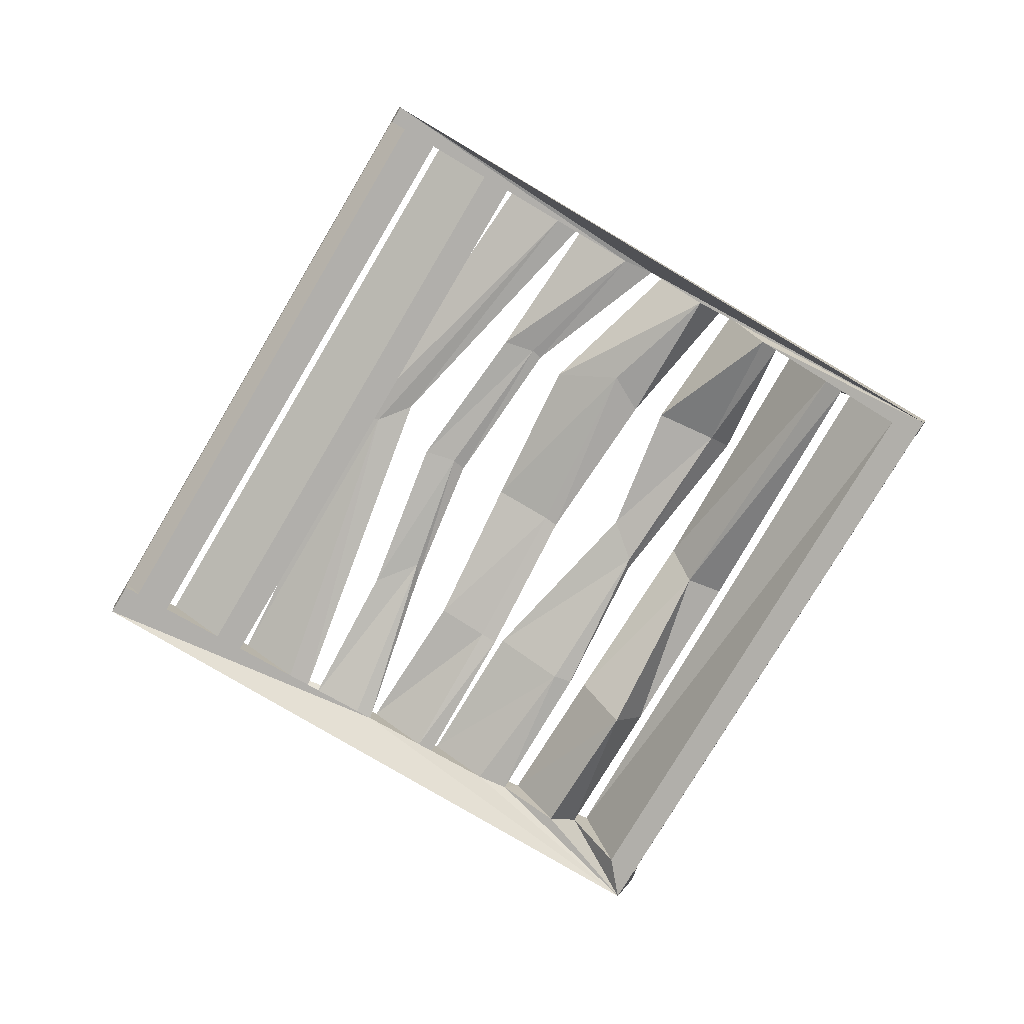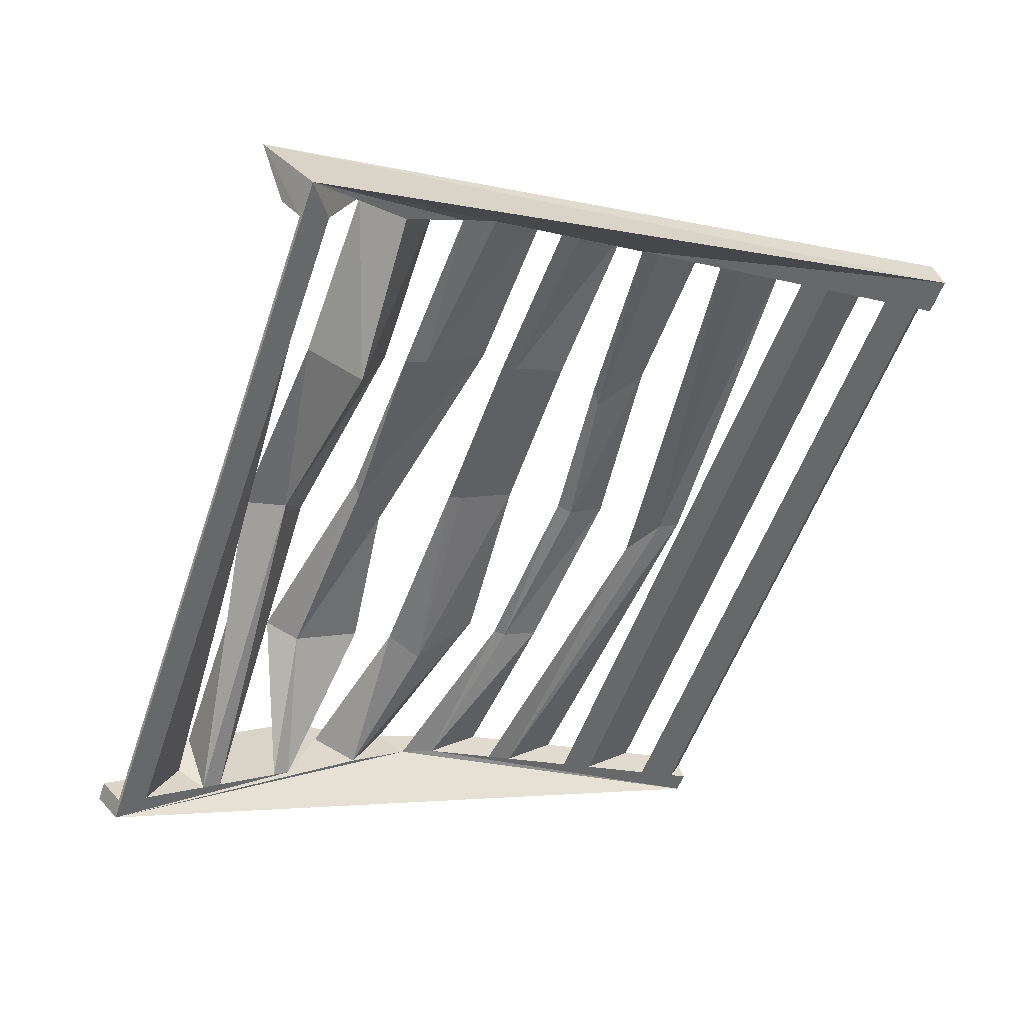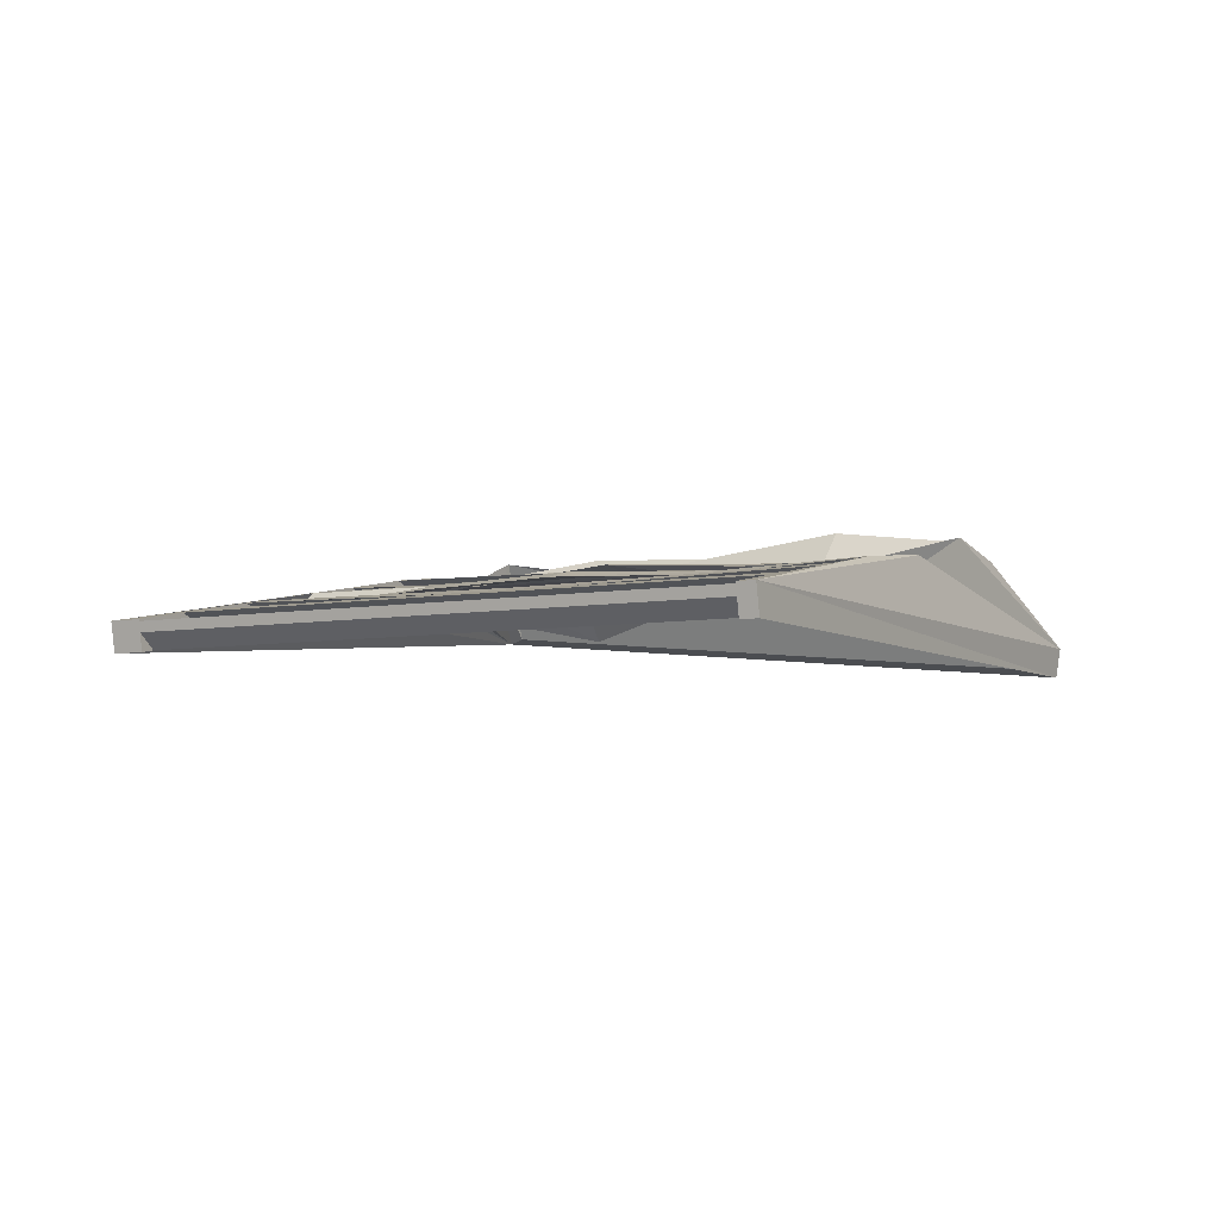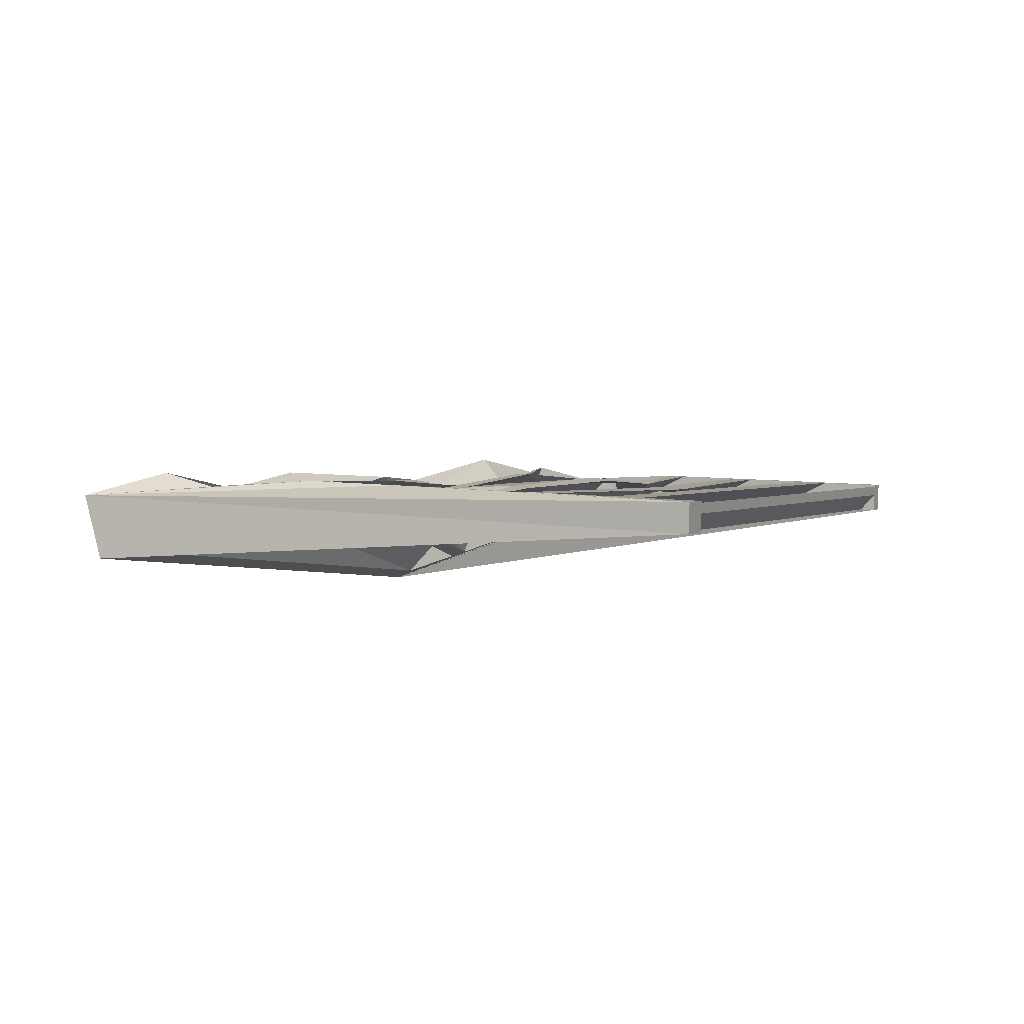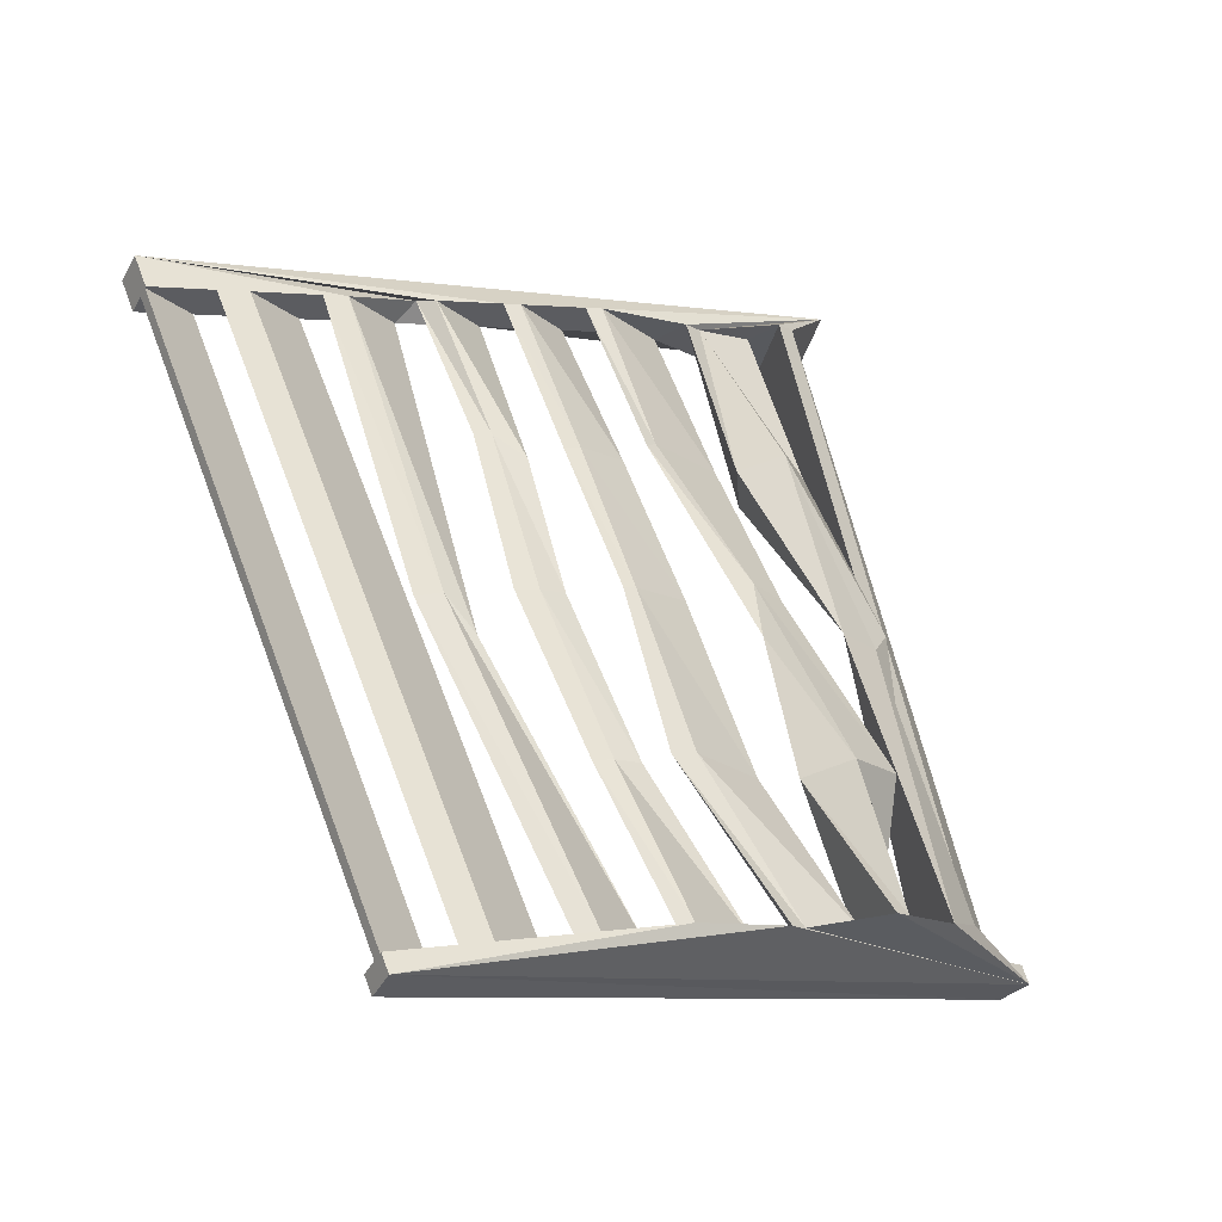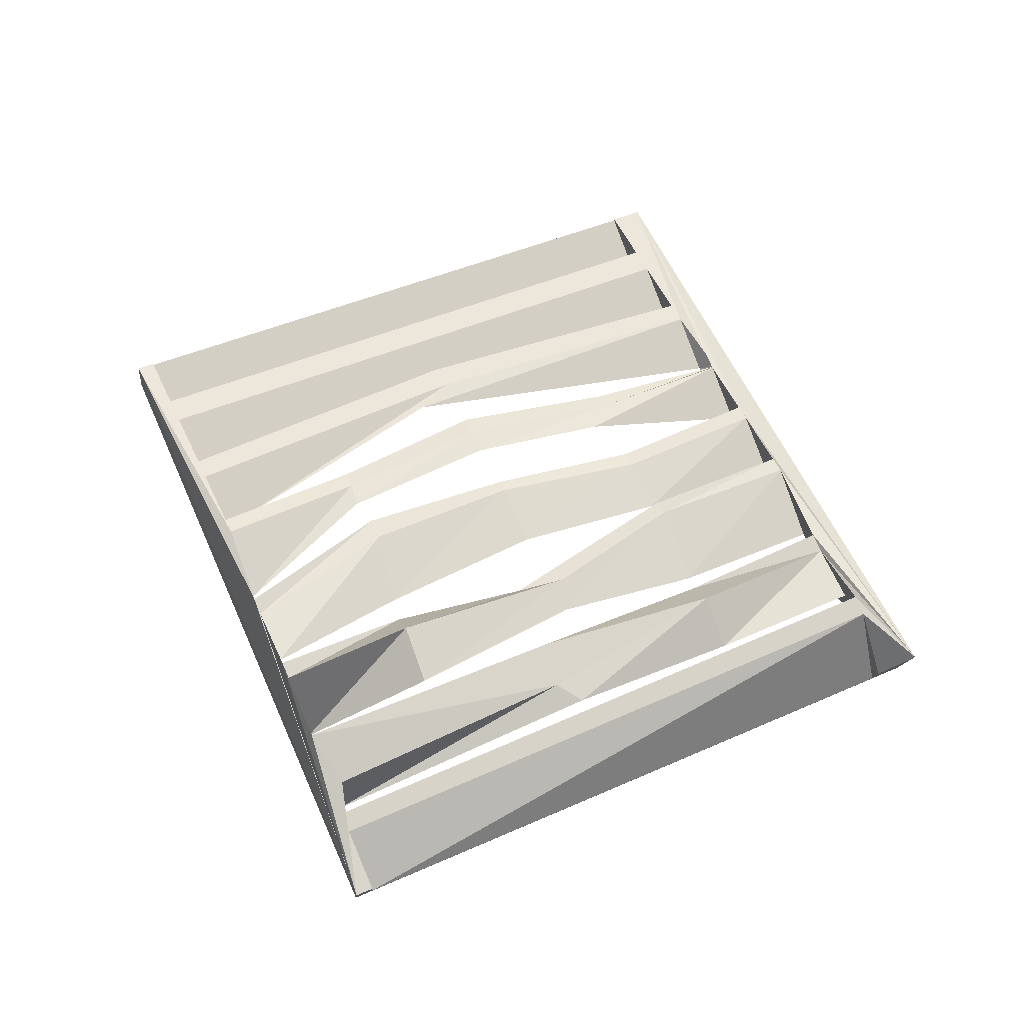
<metadata>
{"format":"obj","ext":"obj","renderer":"f3d","projection":"perspective","resolution":1024,"background":"white","views":[{"elev":-76.4,"azim":170.4,"up":"+Y"},{"elev":35.7,"azim":-21.2,"up":"+Z"},{"elev":1.9,"azim":141.0,"up":"+Y"},{"elev":-2.0,"azim":46.5,"up":"+Y"},{"elev":-38.9,"azim":149.0,"up":"+Z"},{"elev":58.9,"azim":-93.4,"up":"+Y"}]}
</metadata>
<code>
o Vent_Grate.003
v 0.7369 0.1376 -7.972
v 0.1236 0.0573 -7.74
v 0.7394 0.1671 -7.971
v 0.1153 0.08564 -7.738
v 0.9687 0.09385 -7.37
v 0.3491 0.07499 -7.134
v 0.9712 0.1233 -7.369
v 0.3277 0.1425 -7.129
v 0.6894 0.1699 -7.933
v 0.6622 0.1718 -7.922
v 0.602 0.176 -7.899
v 0.5804 0.1776 -7.89
v 0.5202 0.1818 -7.867
v 0.5043 0.1829 -7.86
v 0.4186 0.1826 -7.834
v 0.4033 0.1776 -7.829
v 0.3324 0.198 -7.803
v 0.3171 0.193 -7.797
v 0.2592 0.1743 -7.775
v 0.2167 0.1464 -7.746
v 0.1969 0.1106 -7.75
v 0.1788 0.1047 -7.743
v 0.3296 0.1025 -7.162
v 0.1215 0.08613 -7.721
v 0.7458 0.1659 -7.955
v 0.3919 0.1661 -7.187
v 0.3738 0.1603 -7.181
v 0.582 0.1521 -7.252
v 0.5661 0.1532 -7.246
v 0.4804 0.1514 -7.22
v 0.4629 0.1457 -7.213
v 0.9034 0.1295 -7.377
v 0.9597 0.1255 -7.399
v 0.8761 0.1314 -7.367
v 0.8159 0.1356 -7.343
v 0.7944 0.1371 -7.335
v 0.73 0.1286 -7.3
v 0.7183 0.1425 -7.305
v 0.6581 0.1467 -7.281
v 0.6422 0.1478 -7.275
v 0.1554 0.06608 -7.733
v 0.3635 0.08242 -7.174
v 0.4389 0.1069 -7.203
v 0.4083 0.1404 -7.193
v 0.6037 0.1209 -7.262
v 0.5878 0.122 -7.256
v 0.5276 0.1262 -7.233
v 0.4968 0.1257 -7.225
v 0.9426 0.09704 -7.395
v 0.9092 0.09939 -7.382
v 0.849 0.1036 -7.358
v 0.8218 0.1055 -7.347
v 0.7616 0.1098 -7.324
v 0.74 0.1113 -7.316
v 0.6798 0.1155 -7.292
v 0.6639 0.1166 -7.286
v 0.7432 0.1364 -7.956
v 0.7287 0.1374 -7.95
v 0.6953 0.1398 -7.937
v 0.6351 0.144 -7.914
v 0.6078 0.1459 -7.903
v 0.5476 0.1502 -7.879
v 0.526 0.1517 -7.871
v 0.4659 0.1559 -7.848
v 0.435 0.1568 -7.84
v 0.3771 0.138 -7.818
v 0.3488 0.1723 -7.808
v 0.3039 0.1143 -7.79
v 0.2886 0.1093 -7.784
v 0.2307 0.09054 -7.762
v 0.2133 0.08487 -7.755
v 0.9572 0.09602 -7.4
v 0.9587 0.1137 -7.4
v 0.9596 0.1238 -7.399
v 0.7448 0.1541 -7.955
v 0.7456 0.1642 -7.955
v 0.129 0.06048 -7.723
v 0.3371 0.07681 -7.164
v 0.3282 0.1489 -7.5
v 0.3076 0.1623 -7.517
v 0.291 0.1558 -7.491
v 0.3496 0.1755 -7.526
v 0.3967 0.1723 -7.349
v 0.4261 0.1418 -7.358
v 0.3873 0.08635 -7.34
v 0.355 0.1387 -7.332
v 0.422 0.1647 -7.55
v 0.4314 0.168 -7.502
v 0.4001 0.1541 -7.512
v 0.3985 0.1594 -7.501
v 0.527 0.1599 -7.39
v 0.5168 0.1572 -7.381
v 0.462 0.132 -7.366
v 0.4429 0.1342 -7.362
v 0.5578 0.172 -7.562
v 0.4901 0.1569 -7.537
v 0.5024 0.1589 -7.543
v 0.5462 0.1727 -7.558
v 0.6494 0.1623 -7.596
v 0.6168 0.1609 -7.591
v 0.629 0.1664 -7.591
v 0.6052 0.1647 -7.583
v 0.7285 0.1511 -7.628
v 0.7086 0.151 -7.626
v 0.705 0.154 -7.616
v 0.6748 0.1538 -7.646
v 0.6003 0.1494 -7.417
v 0.5852 0.1509 -7.411
v 0.5366 0.1375 -7.394
v 0.5522 0.1418 -7.399
v 0.6821 0.148 -7.44
v 0.667 0.151 -7.435
v 0.6391 0.1518 -7.466
v 0.636 0.1547 -7.45
v 0.5496 0.1674 -7.729
v 0.5399 0.1692 -7.723
v 0.5815 0.1658 -7.734
v 0.5642 0.1689 -7.728
v 0.3333 0.1596 -7.666
v 0.3108 0.1818 -7.656
v 0.3936 0.1659 -7.681
v 0.3642 0.2014 -7.673
v 0.4248 0.1536 -7.685
v 0.4525 0.1518 -7.718
v 0.5156 0.172 -7.707
v 0.4937 0.1739 -7.699
f 2 3 1
f 26 22 27
f 32 9 34
f 92 28 91
f 19 80 82
f 125 16 126
f 117 14 118
f 103 12 105
f 8 5 7
f 85 44 86
f 123 66 124
f 75 3 76
f 78 77 2
f 21 71 20
f 26 44 42
f 80 71 81
f 26 41 21
f 19 69 18
f 30 48 43
f 122 69 120
f 30 85 84
f 17 67 16
f 28 46 47
f 126 67 123
f 28 93 91
f 15 65 14
f 39 56 45
f 118 65 116
f 39 110 107
f 13 63 12
f 37 54 55
f 105 63 106
f 37 113 111
f 11 61 10
f 35 52 53
f 34 61 52
f 35 104 103
f 9 59 76
f 50 51 32
f 59 74 76
f 32 60 9
f 77 22 24
f 23 27 78
f 27 77 78
f 75 58 57
f 49 73 72
f 58 73 49
f 82 70 19
f 83 81 86
f 93 48 94
f 82 83 84
f 84 31 30
f 31 86 44
f 84 79 82
f 79 86 81
f 113 56 114
f 87 119 121
f 92 90 94
f 122 87 121
f 29 94 48
f 89 94 90
f 91 89 87
f 88 91 87
f 95 124 125
f 108 96 109
f 106 62 104
f 107 98 108
f 115 102 116
f 99 115 117
f 112 102 114
f 111 101 112
f 109 97 110
f 103 62 11
f 36 106 54
f 35 105 36
f 6 43 48
f 39 108 40
f 40 109 46
f 107 97 95
f 37 112 38
f 38 114 56
f 100 114 102
f 111 100 99
f 117 64 13
f 119 90 120
f 101 116 102
f 99 118 101
f 1 64 65
f 18 121 17
f 121 68 17
f 88 120 90
f 125 66 15
f 98 123 96
f 96 124 97
f 95 126 98
f 2 4 3
f 26 21 22
f 25 3 9
f 3 4 15
f 9 3 10
f 4 24 22
f 21 20 4
f 20 19 4
f 4 22 21
f 10 3 11
f 7 33 32
f 18 17 4
f 17 16 4
f 4 19 18
f 8 7 39
f 7 32 34
f 27 23 8
f 30 31 8
f 31 26 8
f 26 27 8
f 15 14 3
f 14 13 3
f 4 16 15
f 40 28 8
f 28 29 8
f 29 30 8
f 12 11 3
f 12 3 13
f 37 38 7
f 38 39 7
f 39 40 8
f 34 35 7
f 35 36 7
f 7 36 37
f 9 10 34
f 92 29 28
f 19 20 80
f 125 15 16
f 117 13 14
f 103 11 12
f 8 6 5
f 85 43 44
f 123 67 66
f 74 33 7
f 7 5 73
f 5 72 73
f 74 7 73
f 75 57 1
f 74 73 75
f 3 25 76
f 76 74 75
f 75 1 3
f 24 4 77
f 4 2 77
f 6 8 78
f 8 23 78
f 6 78 2
f 21 41 71
f 26 31 44
f 80 20 71
f 26 42 41
f 19 70 69
f 30 29 48
f 122 18 69
f 30 43 85
f 17 68 67
f 28 40 46
f 126 16 67
f 28 47 93
f 15 66 65
f 39 38 56
f 118 14 65
f 39 45 110
f 13 64 63
f 37 36 54
f 105 12 63
f 37 55 113
f 11 62 61
f 35 34 52
f 34 10 61
f 35 53 104
f 76 25 9
f 9 60 59
f 33 74 32
f 74 50 32
f 59 50 74
f 32 51 60
f 27 22 77
f 58 75 73
f 82 79 70
f 83 80 81
f 93 47 48
f 82 80 83
f 84 83 31
f 31 83 86
f 84 85 79
f 79 85 86
f 113 55 56
f 87 89 119
f 92 88 90
f 122 88 87
f 29 92 94
f 89 93 94
f 91 93 89
f 88 92 91
f 95 97 124
f 108 98 96
f 106 63 62
f 107 95 98
f 115 100 102
f 99 100 115
f 112 101 102
f 111 99 101
f 109 96 97
f 103 104 62
f 36 105 106
f 35 103 105
f 45 56 6
f 56 55 5
f 6 56 5
f 54 106 104
f 55 54 5
f 54 104 53
f 52 61 60
f 54 53 5
f 52 60 51
f 53 52 5
f 51 50 5
f 50 49 5
f 51 5 52
f 49 72 5
f 6 2 42
f 2 41 42
f 42 44 6
f 44 43 6
f 109 110 45
f 48 47 6
f 47 46 6
f 46 109 45
f 46 45 6
f 39 107 108
f 40 108 109
f 107 110 97
f 37 111 112
f 38 112 114
f 100 113 114
f 111 113 100
f 117 115 64
f 119 89 90
f 101 118 116
f 99 117 118
f 41 2 71
f 2 1 65
f 71 2 70
f 1 57 58
f 58 49 50
f 59 60 1
f 60 61 1
f 58 50 59
f 70 2 69
f 79 81 71
f 70 79 71
f 1 58 59
f 61 62 1
f 62 63 1
f 69 2 68
f 119 120 69
f 68 2 67
f 64 115 116
f 1 63 64
f 68 119 69
f 65 66 2
f 66 67 2
f 64 116 65
f 18 122 121
f 121 119 68
f 88 122 120
f 125 124 66
f 98 126 123
f 96 123 124
f 95 125 126

</code>
